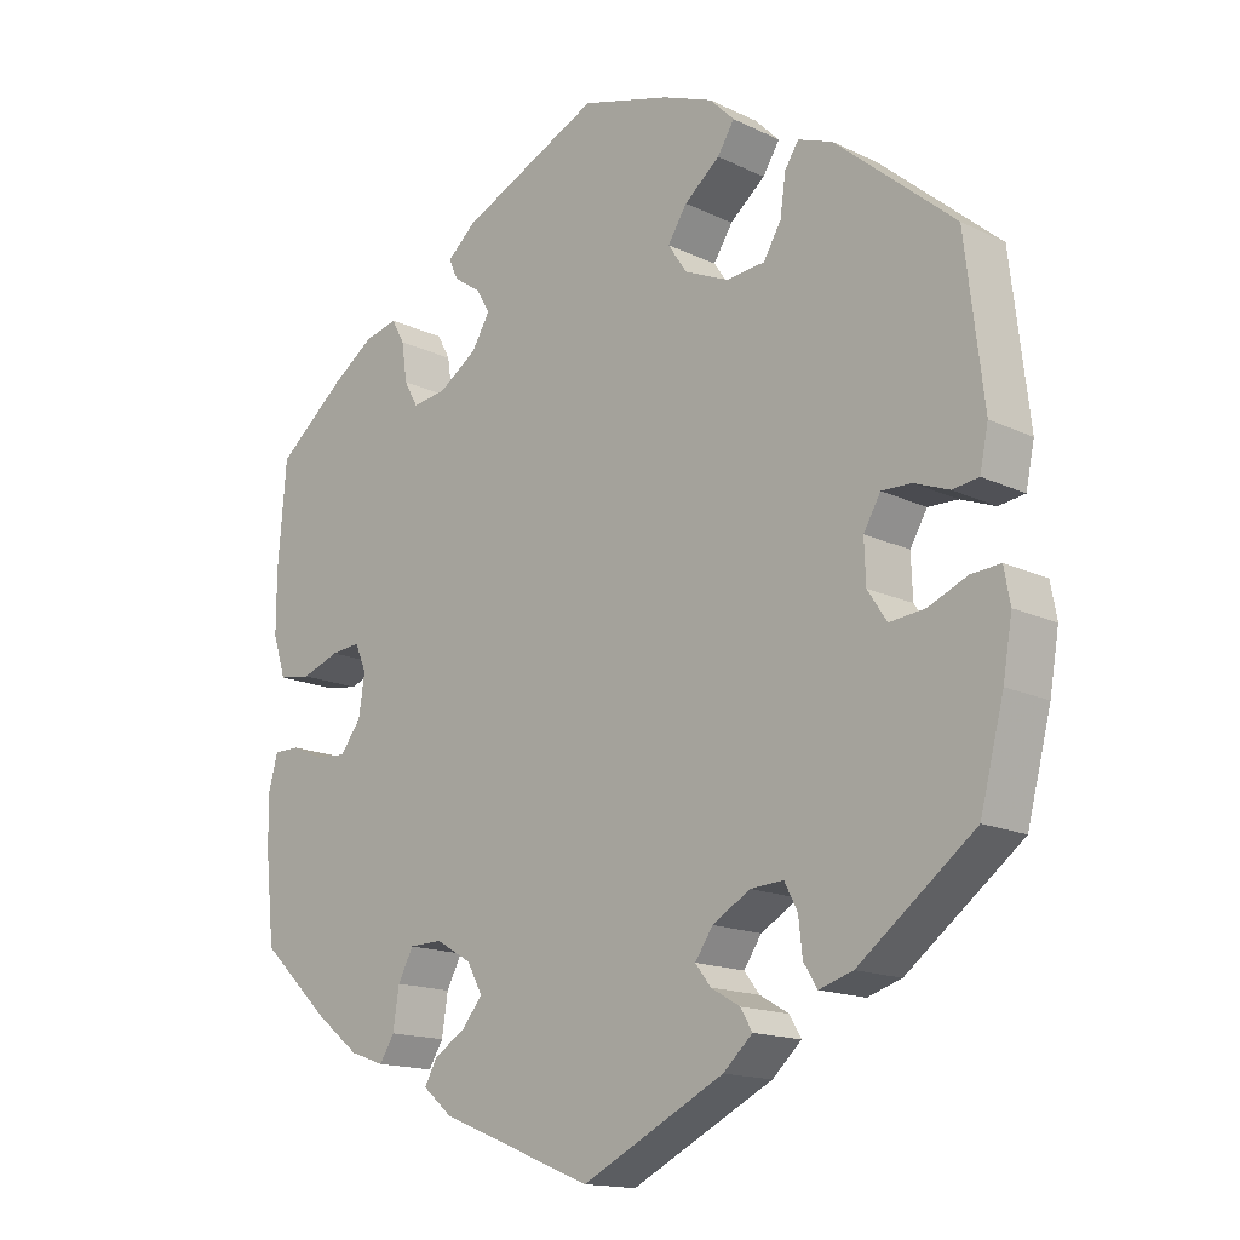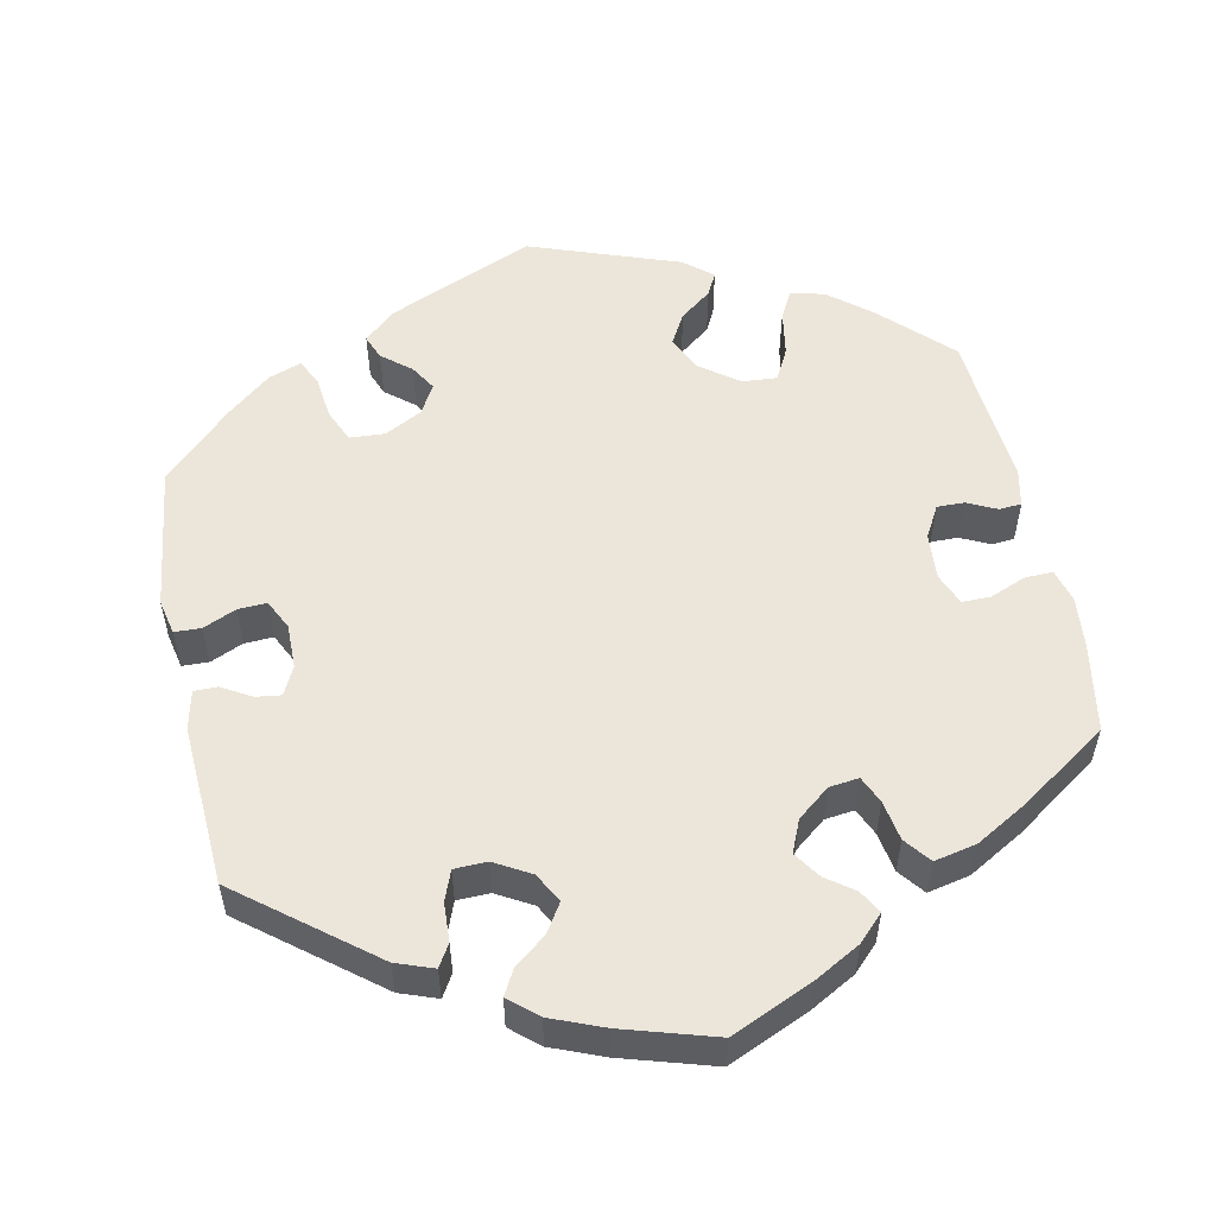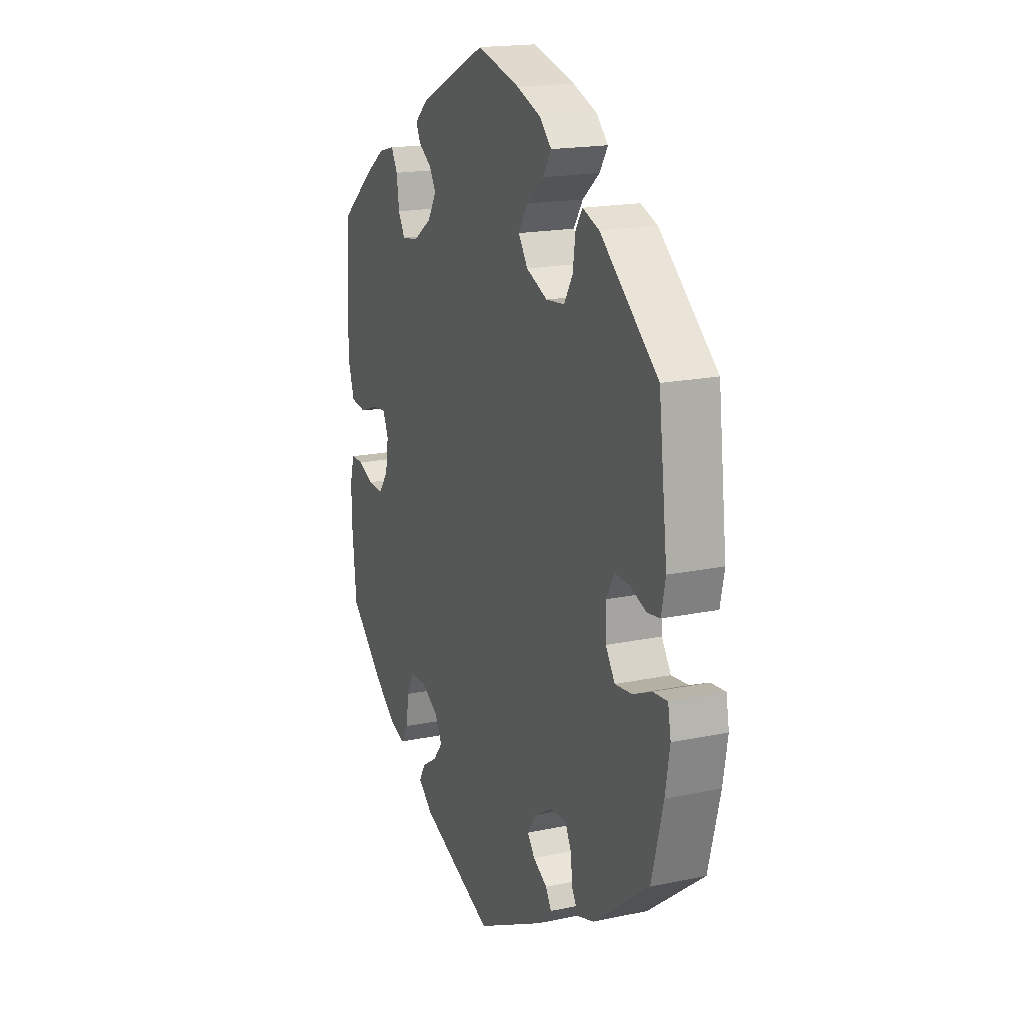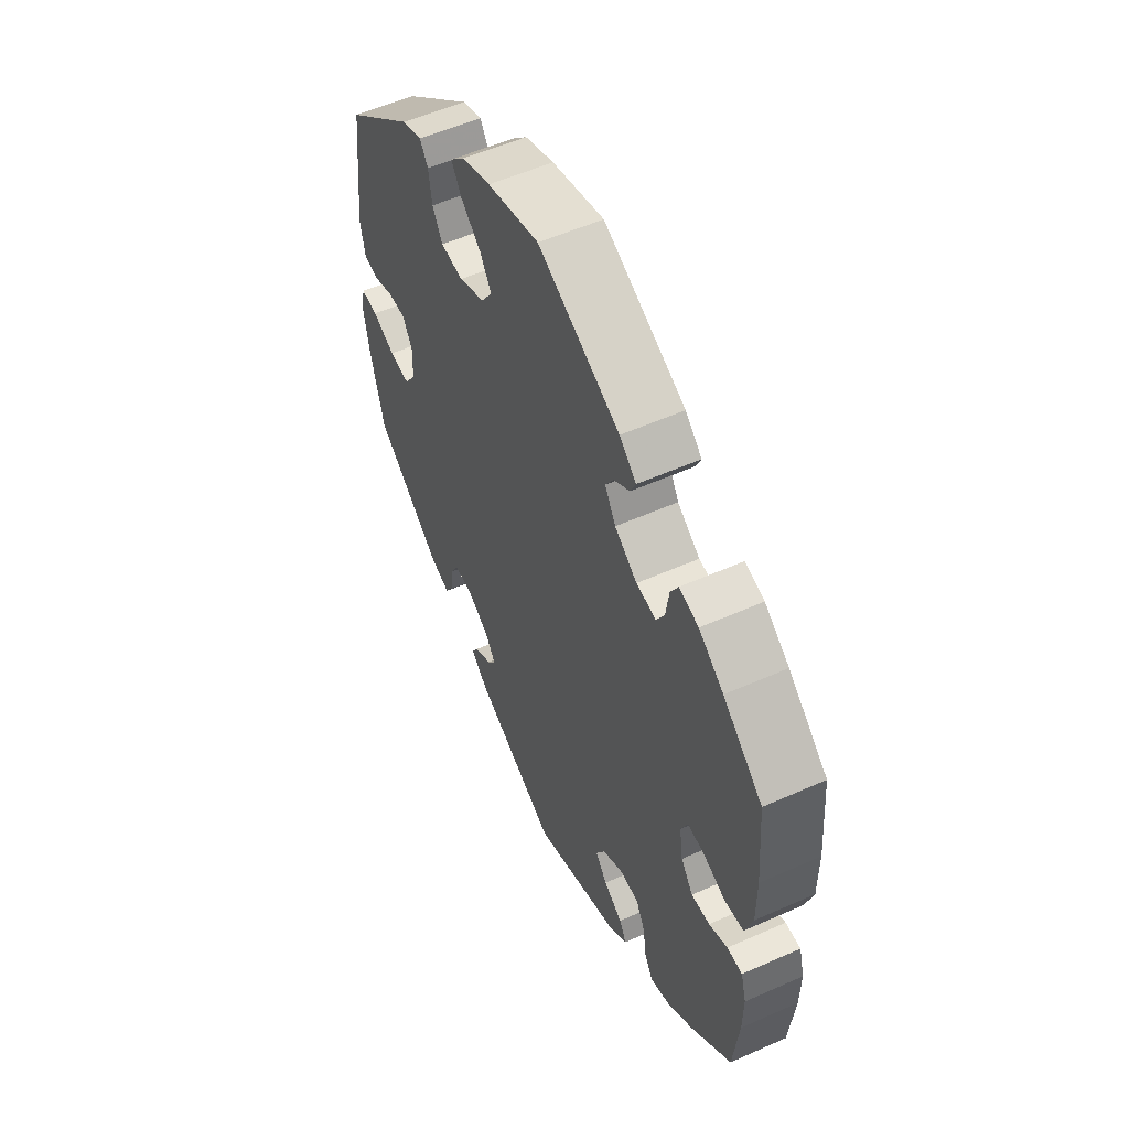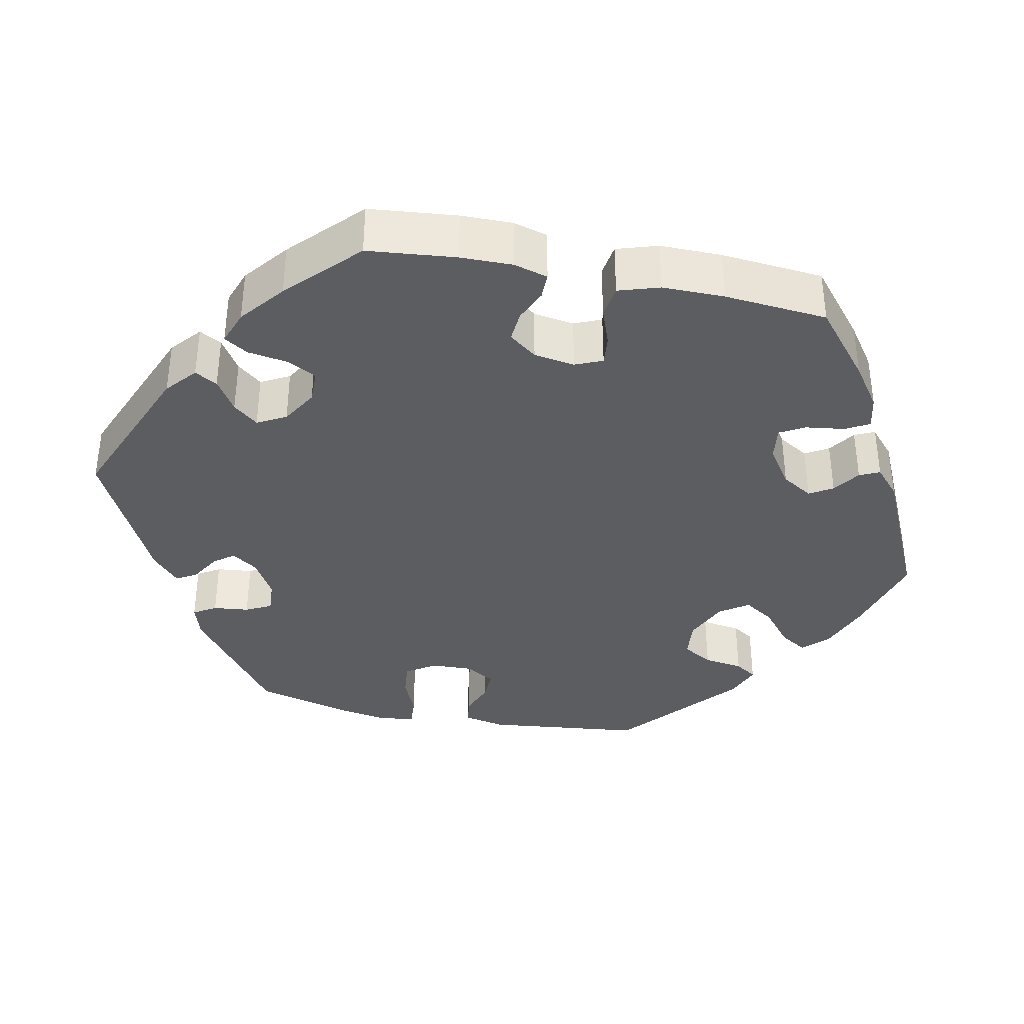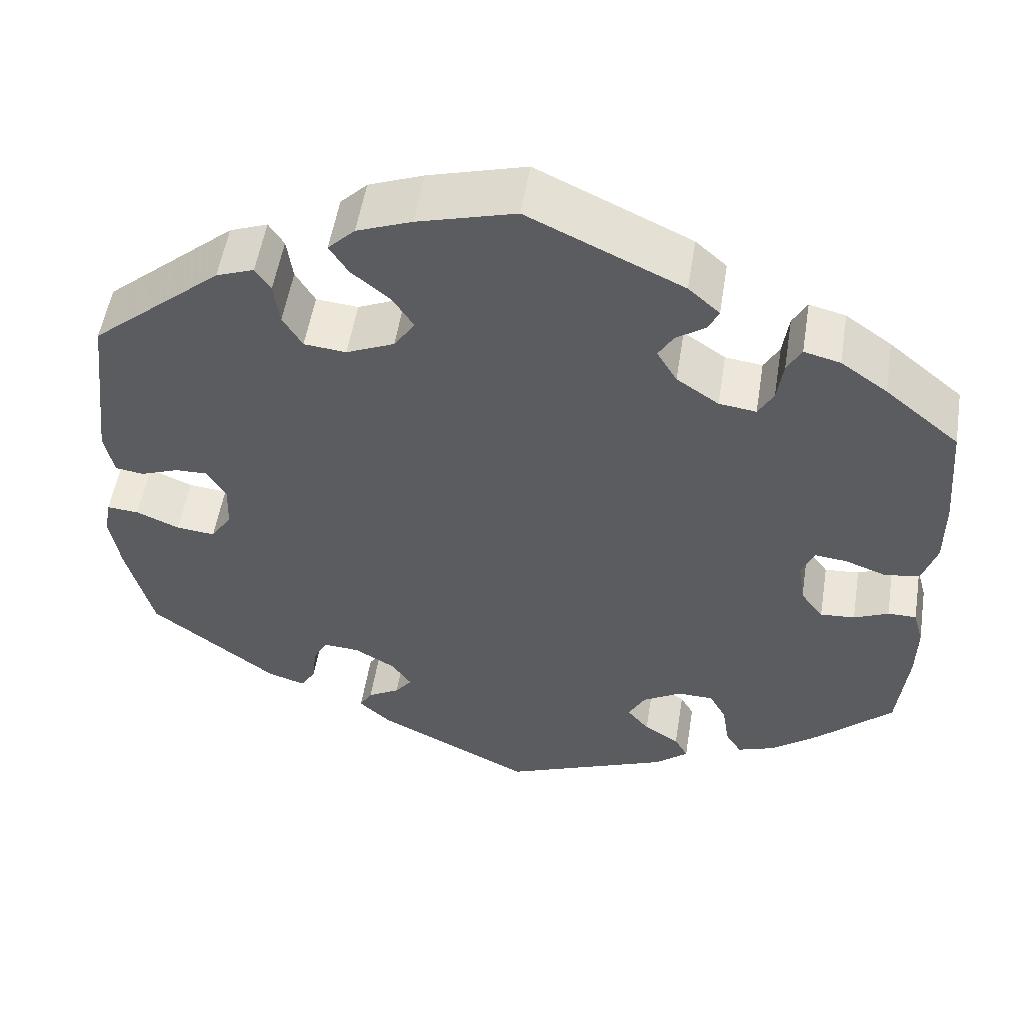
<metadata>
{"format":"obj","ext":"obj","renderer":"f3d","projection":"perspective","resolution":1024,"background":"white","views":[{"elev":-15.4,"azim":44.6,"up":"+Z"},{"elev":54.4,"azim":-131.6,"up":"+Y"},{"elev":17.8,"azim":67.5,"up":"+Z"},{"elev":55.1,"azim":-115.1,"up":"+Z"},{"elev":-37.0,"azim":-101.8,"up":"+Y"},{"elev":53.4,"azim":-170.9,"up":"+Z"}]}
</metadata>
<code>
v 0.116 0.07 0.546
v 0.181 0.07 0.521
v 0.213 0.07 0.489
v 0.191 0.07 0.454
v 0.145 0.07 0.416
v 0.12 0.07 0.377
v 0.145 0.07 0.34
v 0.202 0.07 0.315
v 0.252 0.07 0.32
v 0.275 0.07 0.359
v 0.282 0.07 0.41
v 0.3 0.07 0.438
v 0.345 0.07 0.421
v 0.5 0.07 0.289
v 0.524 0.07 0.086
v 0.513 0.07 0.033
v 0.479 0.07 0.028
v 0.434 0.07 0.045
v 0.395 0.07 0.046
v 0.373 0.07 0.008
v 0.375 0.07 -0.046
v 0.4 0.07 -0.084
v 0.446 0.07 -0.079
v 0.497 0.07 -0.057
v 0.535 0.07 -0.054
v 0.543 0.07 -0.098
v 0.531 0.07 -0.169
v 0.5 0.07 -0.289
v 0.35 0.07 -0.404
v 0.306 0.07 -0.418
v 0.288 0.07 -0.389
v 0.283 0.07 -0.343
v 0.266 0.07 -0.31
v 0.223 0.07 -0.313
v 0.174 0.07 -0.342
v 0.151 0.07 -0.376
v 0.171 0.07 -0.402
v 0.209 0.07 -0.424
v 0.224 0.07 -0.45
v 0.186 0.07 -0.485
v 0.001 0.07 -0.578
v -0.198 0.07 -0.498
v -0.237 0.07 -0.465
v -0.221 0.07 -0.436
v -0.179 0.07 -0.409
v -0.153 0.07 -0.377
v -0.173 0.07 -0.34
v -0.219 0.07 -0.313
v -0.262 0.07 -0.314
v -0.282 0.07 -0.352
v -0.29 0.07 -0.404
v -0.309 0.07 -0.435
v -0.354 0.07 -0.419
v -0.411 0.07 -0.374
v -0.501 0.07 -0.289
v -0.513 0.07 -0.175
v -0.514 0.07 -0.108
v -0.502 0.07 -0.064
v -0.468 0.07 -0.064
v -0.427 0.07 -0.082
v -0.386 0.07 -0.085
v -0.359 0.07 -0.049
v -0.351 0.07 0.004
v -0.366 0.07 0.039
v -0.404 0.07 0.035
v -0.453 0.07 0.017
v -0.495 0.07 0.023
v -0.512 0.07 0.076
v -0.512 0.07 0.156
v -0.501 0.07 0.289
v -0.413 0.07 0.362
v -0.358 0.07 0.401
v -0.315 0.07 0.412
v -0.298 0.07 0.381
v -0.291 0.07 0.331
v -0.273 0.07 0.299
v -0.229 0.07 0.305
v -0.179 0.07 0.339
v -0.155 0.07 0.379
v -0.173 0.07 0.409
v -0.208 0.07 0.433
v -0.22 0.07 0.459
v -0.183 0.07 0.492
v 0 0.07 0.578
v 0.116 0 0.546
v 0.181 0 0.521
v 0.213 0 0.489
v 0.191 0 0.454
v 0.145 0 0.416
v 0.12 0 0.377
v 0.145 0 0.34
v 0.202 0 0.315
v 0.252 0 0.32
v 0.275 0 0.359
v 0.282 0 0.41
v 0.3 0 0.438
v 0.345 0 0.421
v 0.5 0 0.289
v 0.524 0 0.086
v 0.513 0 0.033
v 0.479 0 0.028
v 0.434 0 0.045
v 0.395 0 0.046
v 0.373 0 0.008
v 0.375 0 -0.046
v 0.4 0 -0.084
v 0.446 0 -0.079
v 0.497 0 -0.057
v 0.535 0 -0.054
v 0.543 0 -0.098
v 0.531 0 -0.169
v 0.5 0 -0.289
v 0.35 0 -0.404
v 0.306 0 -0.418
v 0.288 0 -0.389
v 0.283 0 -0.343
v 0.266 0 -0.31
v 0.223 0 -0.313
v 0.174 0 -0.342
v 0.151 0 -0.376
v 0.171 0 -0.402
v 0.209 0 -0.424
v 0.224 0 -0.45
v 0.186 0 -0.485
v 0.001 0 -0.578
v -0.198 0 -0.498
v -0.237 0 -0.465
v -0.221 0 -0.436
v -0.179 0 -0.409
v -0.153 0 -0.377
v -0.173 0 -0.34
v -0.219 0 -0.313
v -0.262 0 -0.314
v -0.282 0 -0.352
v -0.29 0 -0.404
v -0.309 0 -0.435
v -0.354 0 -0.419
v -0.411 0 -0.374
v -0.501 0 -0.289
v -0.513 0 -0.175
v -0.514 0 -0.108
v -0.502 0 -0.064
v -0.468 0 -0.064
v -0.427 0 -0.082
v -0.386 0 -0.085
v -0.359 0 -0.049
v -0.351 0 0.004
v -0.366 0 0.039
v -0.404 0 0.035
v -0.453 0 0.017
v -0.495 0 0.023
v -0.512 0 0.076
v -0.512 0 0.156
v -0.501 0 0.289
v -0.413 0 0.362
v -0.358 0 0.401
v -0.315 0 0.412
v -0.298 0 0.381
v -0.291 0 0.331
v -0.273 0 0.299
v -0.229 0 0.305
v -0.179 0 0.339
v -0.155 0 0.379
v -0.173 0 0.409
v -0.208 0 0.433
v -0.22 0 0.459
v -0.183 0 0.492
v 0 0 0.578
f 80 81 82 83
f 79 80 83 84
f 78 79 84 1
f 72 73 74 75
f 72 75 76
f 71 72 76
f 70 71 76
f 69 70 76
f 68 69 76 77
f 65 66 67 68
f 64 65 68 77
f 57 58 59 60
f 57 60 61
f 56 57 61
f 55 56 61
f 54 55 61 62
f 50 51 52 53
f 49 50 53 54
f 42 43 44 45
f 42 45 46
f 41 42 46
f 40 41 46 47
f 37 38 39 40
f 36 37 40 47
f 29 30 31 32
f 29 32 33
f 28 29 33
f 27 28 33 34
f 23 24 25 26
f 22 23 26 27
f 15 16 17 18
f 15 18 19
f 14 15 19
f 13 14 19 20
f 10 11 12 13
f 9 10 13 20
f 2 3 4 5
f 78 1 2 5
f 78 5 6
f 63 64 77 78
f 62 63 78 6
f 49 54 62 6
f 48 49 6 7
f 35 36 47 48
f 34 35 48 7
f 22 27 34
f 21 22 34
f 21 34 7 8
f 8 9 20 21
f 167 166 165 164
f 168 167 164 163
f 85 168 163 162
f 159 158 157 156
f 160 159 156
f 160 156 155
f 160 155 154
f 160 154 153
f 161 160 153 152
f 152 151 150 149
f 161 152 149 148
f 144 143 142 141
f 145 144 141
f 145 141 140
f 145 140 139
f 146 145 139 138
f 137 136 135 134
f 138 137 134 133
f 129 128 127 126
f 130 129 126
f 130 126 125
f 131 130 125 124
f 124 123 122 121
f 131 124 121 120
f 116 115 114 113
f 117 116 113
f 117 113 112
f 118 117 112 111
f 110 109 108 107
f 111 110 107 106
f 102 101 100 99
f 103 102 99
f 103 99 98
f 104 103 98 97
f 97 96 95 94
f 104 97 94 93
f 89 88 87 86
f 89 86 85 162
f 90 89 162
f 162 161 148 147
f 90 162 147 146
f 90 146 138 133
f 91 90 133 132
f 132 131 120 119
f 91 132 119 118
f 118 111 106
f 118 106 105
f 92 91 118 105
f 105 104 93 92
f 1 85 86 2
f 2 86 87 3
f 3 87 88 4
f 4 88 89 5
f 5 89 90 6
f 6 90 91 7
f 7 91 92 8
f 8 92 93 9
f 9 93 94 10
f 10 94 95 11
f 11 95 96 12
f 12 96 97 13
f 13 97 98 14
f 14 98 99 15
f 15 99 100 16
f 16 100 101 17
f 17 101 102 18
f 18 102 103 19
f 19 103 104 20
f 20 104 105 21
f 21 105 106 22
f 22 106 107 23
f 23 107 108 24
f 24 108 109 25
f 25 109 110 26
f 26 110 111 27
f 27 111 112 28
f 28 112 113 29
f 29 113 114 30
f 30 114 115 31
f 31 115 116 32
f 32 116 117 33
f 33 117 118 34
f 34 118 119 35
f 35 119 120 36
f 36 120 121 37
f 37 121 122 38
f 38 122 123 39
f 39 123 124 40
f 40 124 125 41
f 41 125 126 42
f 42 126 127 43
f 43 127 128 44
f 44 128 129 45
f 45 129 130 46
f 46 130 131 47
f 47 131 132 48
f 48 132 133 49
f 49 133 134 50
f 50 134 135 51
f 51 135 136 52
f 52 136 137 53
f 53 137 138 54
f 54 138 139 55
f 55 139 140 56
f 56 140 141 57
f 57 141 142 58
f 58 142 143 59
f 59 143 144 60
f 60 144 145 61
f 61 145 146 62
f 62 146 147 63
f 63 147 148 64
f 64 148 149 65
f 65 149 150 66
f 66 150 151 67
f 67 151 152 68
f 68 152 153 69
f 69 153 154 70
f 70 154 155 71
f 71 155 156 72
f 72 156 157 73
f 73 157 158 74
f 74 158 159 75
f 75 159 160 76
f 76 160 161 77
f 77 161 162 78
f 78 162 163 79
f 79 163 164 80
f 80 164 165 81
f 81 165 166 82
f 82 166 167 83
f 83 167 168 84
f 84 168 85 1

</code>
